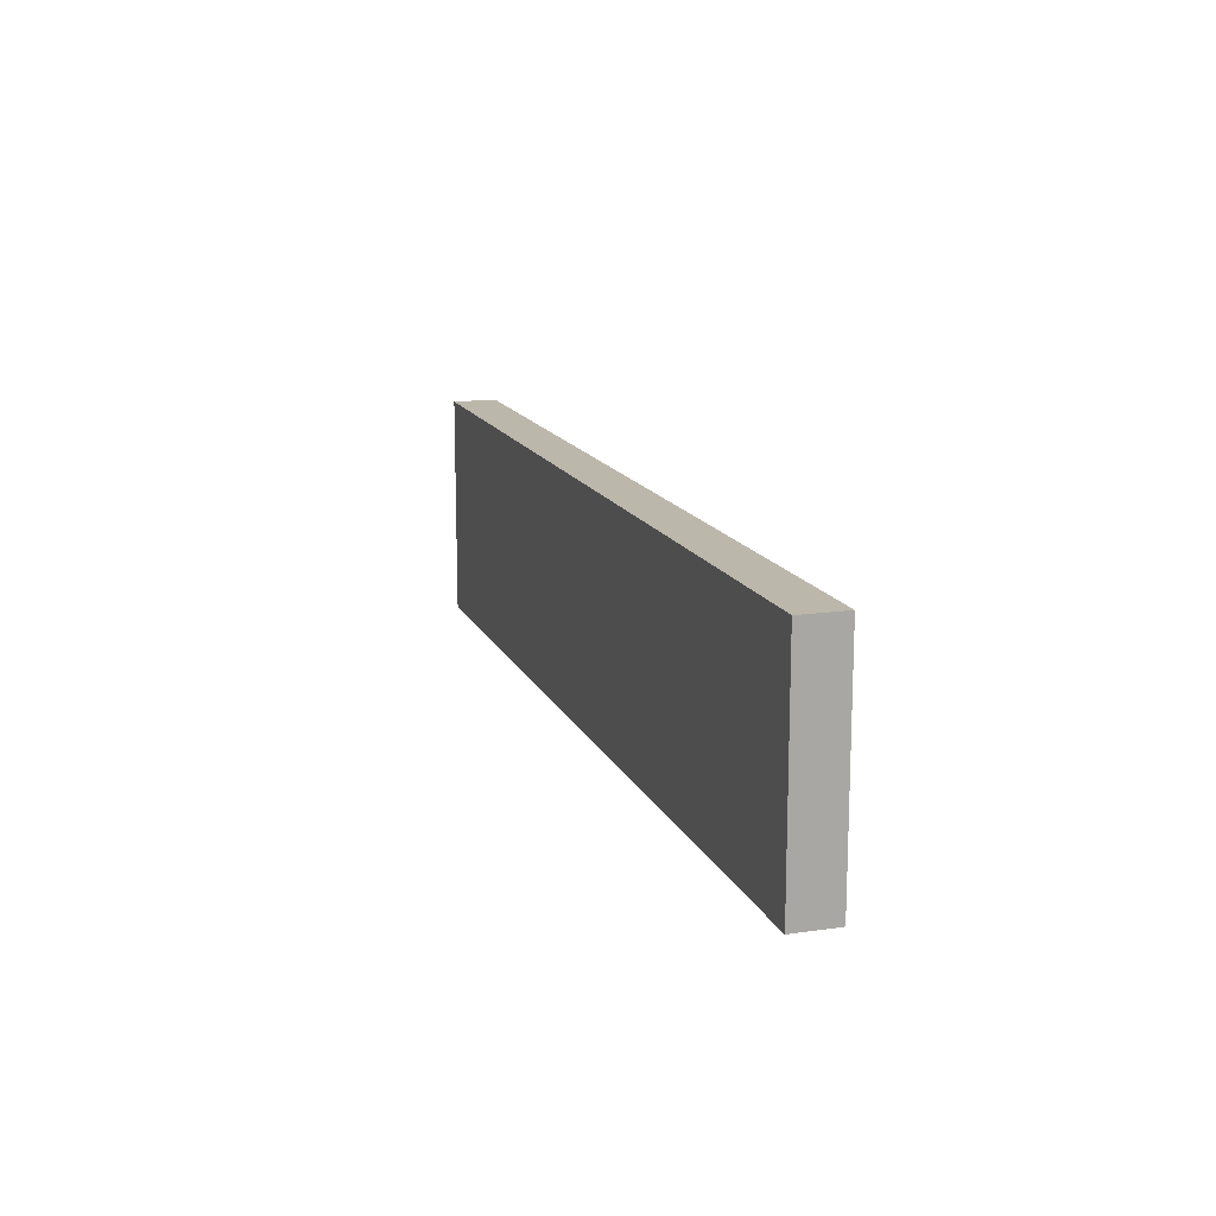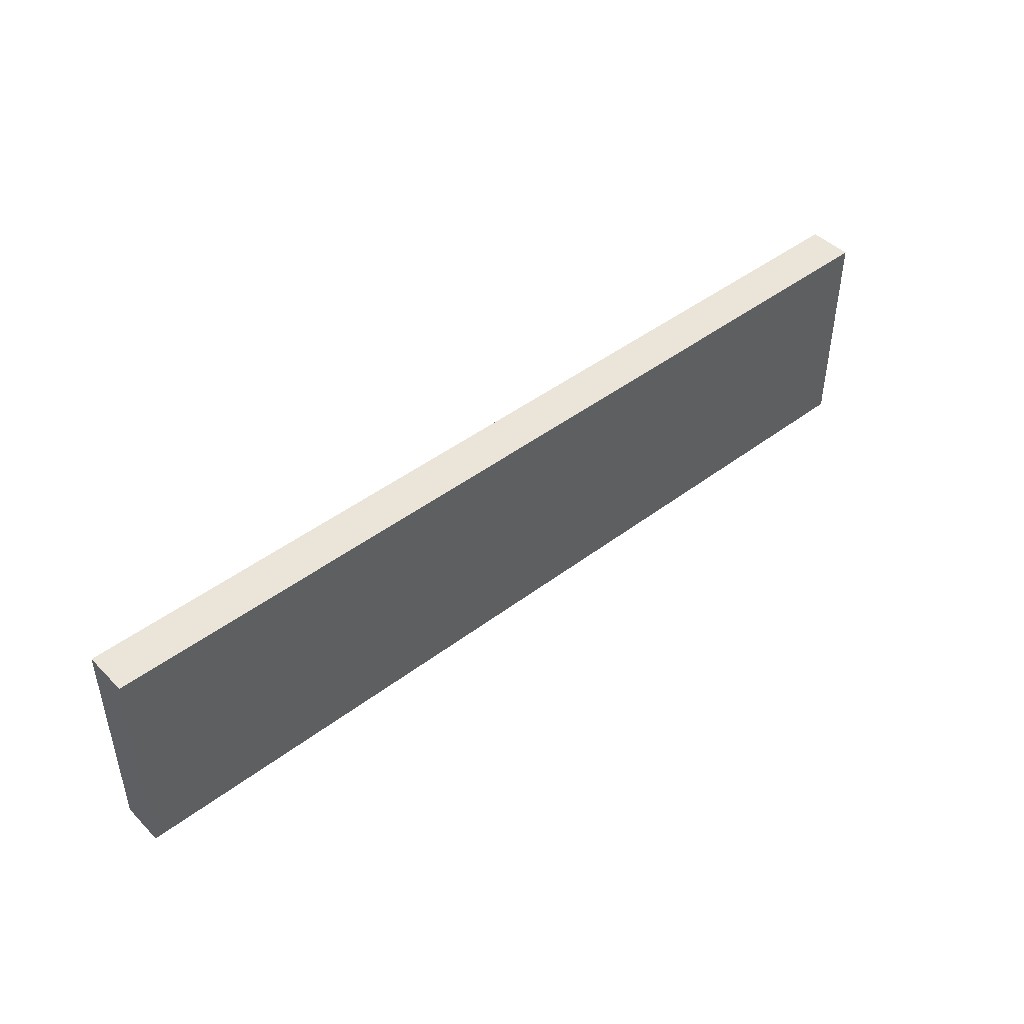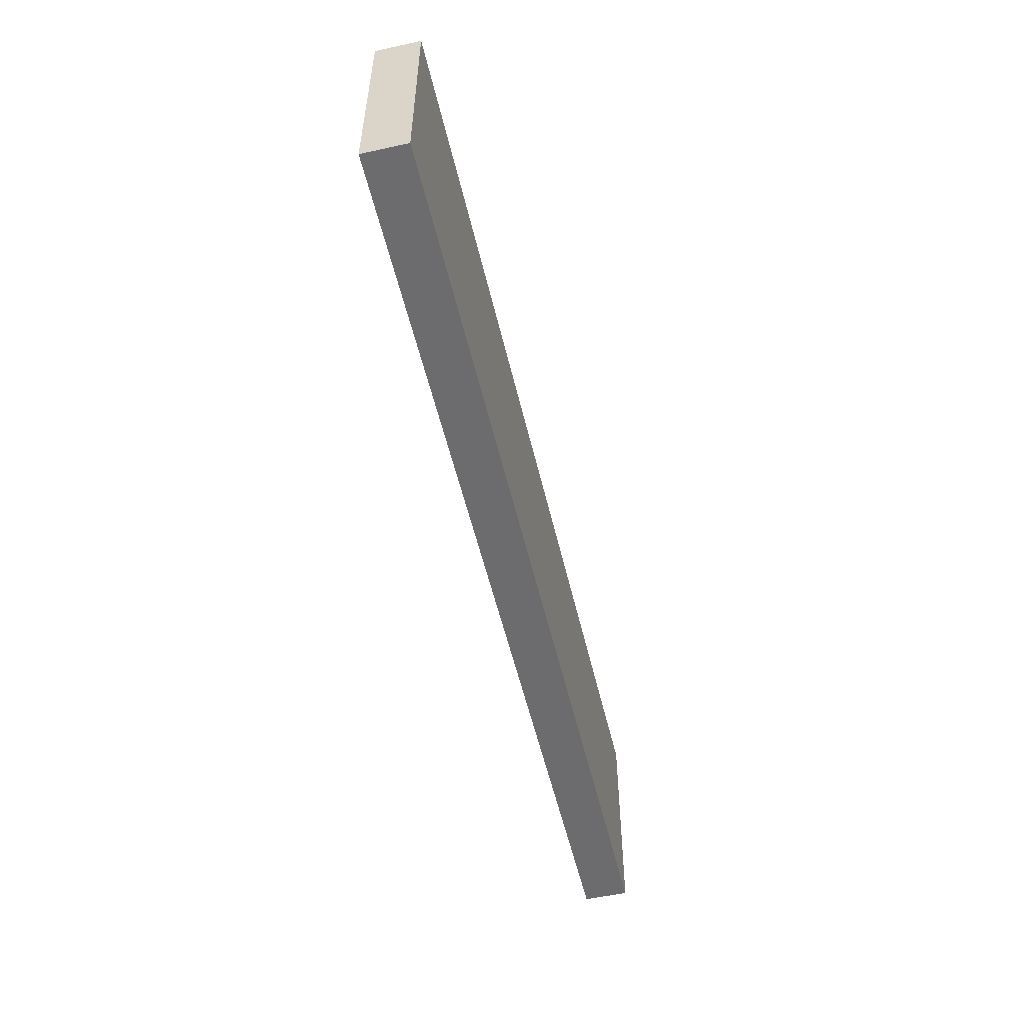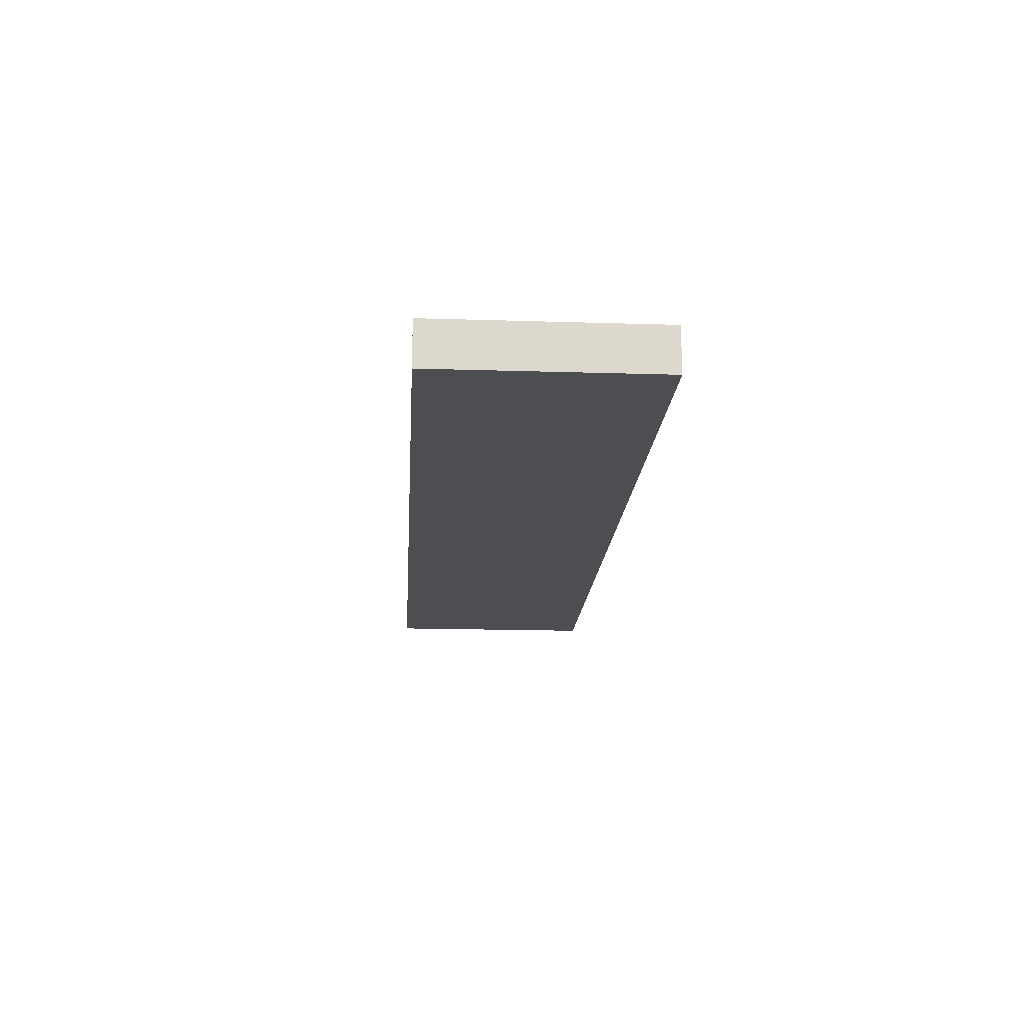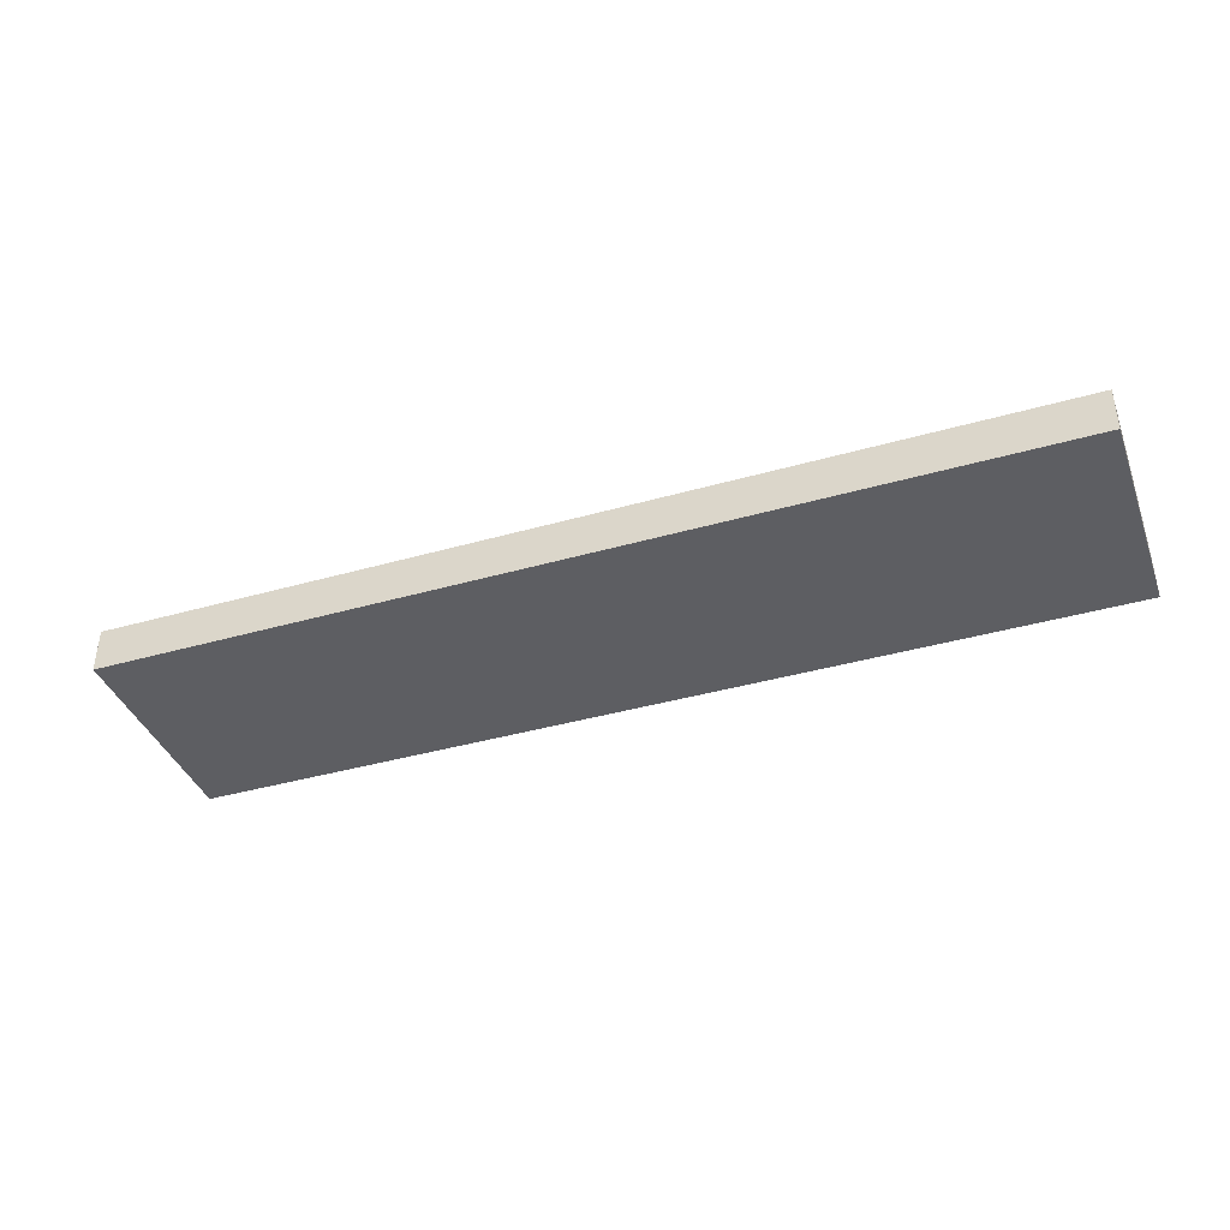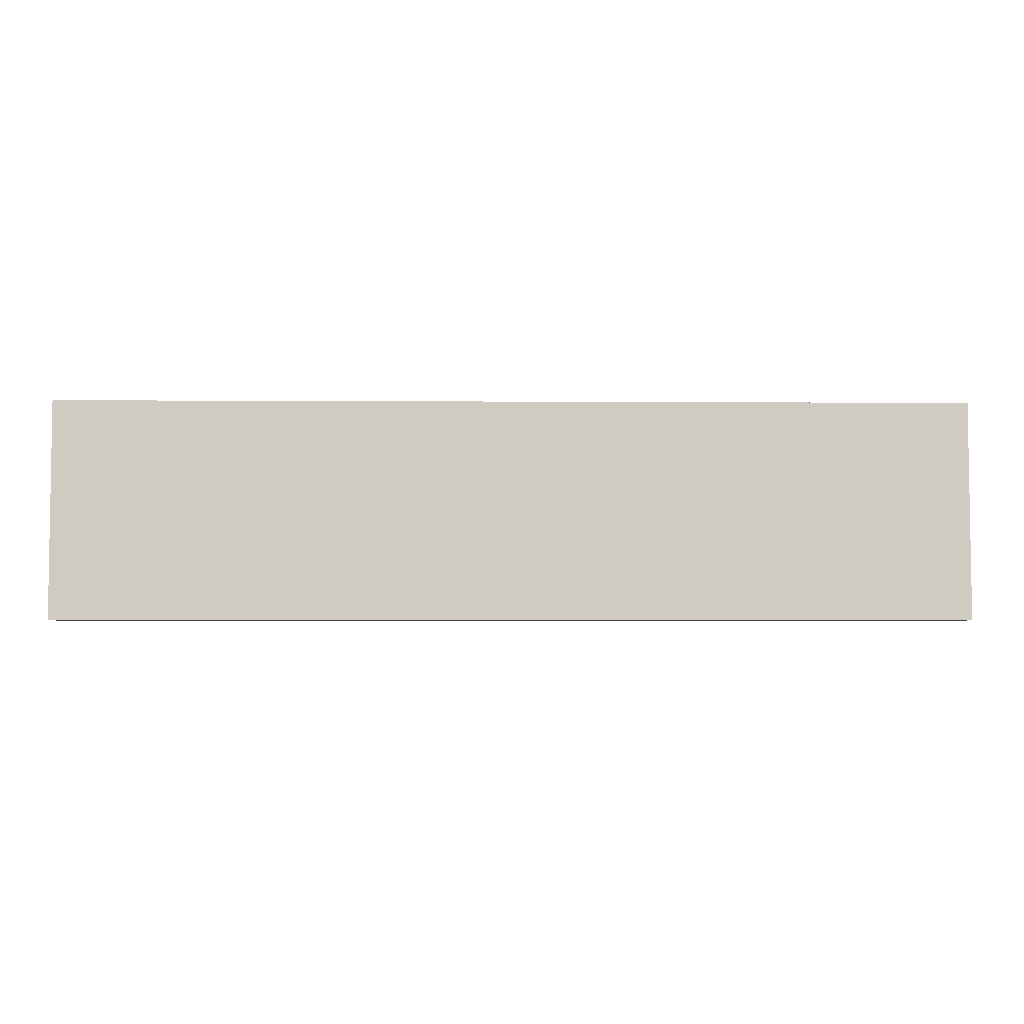
<metadata>
{"format":"obj","ext":"obj","renderer":"f3d","projection":"perspective","resolution":1024,"background":"white","views":[{"elev":14.4,"azim":-107.5,"up":"+Z"},{"elev":45.2,"azim":-41.2,"up":"+Z"},{"elev":-53.8,"azim":103.1,"up":"+Z"},{"elev":-17.0,"azim":86.4,"up":"+Y"},{"elev":-39.3,"azim":19.6,"up":"+Y"},{"elev":-4.9,"azim":178.8,"up":"+Z"}]}
</metadata>
<code>
o
v -1.4 0 0
v -1.4 0 -0.2
v -1.4 0 -0.3
v -1.4 0 -0.5
v -1.4 0.1 0
v -1.4 0.1 -0.2
v -1.4 0.1 -0.3
v -1.4 0.1 -0.5
v 0.7 0 0
v 0.7 0 -0.1
v 0.7 0 -0.3
v 0.7 0 -0.5
v 0.7 0.1 0
v 0.7 0.1 -0.1
v 0.7 0.1 -0.3
v 0.7 0.1 -0.5
v -1.4 0 0
v -1.4 0.1 0
v -0.9 0 0
v -0.9 0.1 0
v -0.8 0 0
v -0.8 0.1 0
v -0.5 0 0
v -0.5 0.1 0
v 0 0 0
v 0 0.1 0
v 0.7 0 0
v 0.7 0.1 0
v -1.4 0 -0.5
v -1.4 0.1 -0.5
v -1.1 0 -0.5
v -1.1 0.1 -0.5
v -0.6 0 -0.5
v -0.6 0.1 -0.5
v -0.2 0 -0.5
v -0.2 0.1 -0.5
v 0.4 0 -0.5
v 0.4 0.1 -0.5
v 0.7 0 -0.5
v 0.7 0.1 -0.5
v -1.4 0 0
v -0.9 0 0
v -0.8 0 0
v -0.5 0 0
v 0 0 0
v 0.7 0 0
v -1.3 0 -0.1
v -0.9 0 -0.1
v -0.8 0 -0.1
v -0.6 0 -0.1
v -0.5 0 -0.1
v -0.3 0 -0.1
v -0.2 0 -0.1
v 0 0 -0.1
v 0.4 0 -0.1
v 0.7 0 -0.1
v -1.4 0 -0.2
v -1.3 0 -0.2
v -1.2 0 -0.2
v -0.9 0 -0.2
v -0.6 0 -0.2
v -0.3 0 -0.2
v -0.2 0 -0.2
v 0.4 0 -0.2
v -1.4 0 -0.3
v -1.3 0 -0.3
v -1.2 0 -0.3
v -1 0 -0.3
v -0.9 0 -0.3
v -0.7 0 -0.3
v -0.3 0 -0.3
v 0.2 0 -0.3
v 0.5 0 -0.3
v 0.7 0 -0.3
v -1.3 0 -0.4
v -1.1 0 -0.4
v -1 0 -0.4
v -0.7 0 -0.4
v -0.6 0 -0.4
v -0.3 0 -0.4
v -0.2 0 -0.4
v 0.2 0 -0.4
v 0.4 0 -0.4
v 0.5 0 -0.4
v -1.4 0 -0.5
v -1.1 0 -0.5
v -0.6 0 -0.5
v -0.2 0 -0.5
v 0.4 0 -0.5
v 0.7 0 -0.5
v -1.4 0.1 0
v -0.9 0.1 0
v -0.8 0.1 0
v -0.5 0.1 0
v 0 0.1 0
v 0.7 0.1 0
v -1.3 0.1 -0.1
v -0.9 0.1 -0.1
v -0.8 0.1 -0.1
v -0.6 0.1 -0.1
v -0.5 0.1 -0.1
v -0.3 0.1 -0.1
v -0.2 0.1 -0.1
v 0 0.1 -0.1
v 0.4 0.1 -0.1
v 0.7 0.1 -0.1
v -1.4 0.1 -0.2
v -1.3 0.1 -0.2
v -1.2 0.1 -0.2
v -0.9 0.1 -0.2
v -0.6 0.1 -0.2
v -0.3 0.1 -0.2
v -0.2 0.1 -0.2
v 0.4 0.1 -0.2
v -1.4 0.1 -0.3
v -1.3 0.1 -0.3
v -1.2 0.1 -0.3
v -1 0.1 -0.3
v -0.9 0.1 -0.3
v -0.7 0.1 -0.3
v -0.3 0.1 -0.3
v 0.2 0.1 -0.3
v 0.5 0.1 -0.3
v 0.7 0.1 -0.3
v -1.3 0.1 -0.4
v -1.1 0.1 -0.4
v -1 0.1 -0.4
v -0.7 0.1 -0.4
v -0.6 0.1 -0.4
v -0.3 0.1 -0.4
v -0.2 0.1 -0.4
v 0.2 0.1 -0.4
v 0.4 0.1 -0.4
v 0.5 0.1 -0.4
v -1.4 0.1 -0.5
v -1.1 0.1 -0.5
v -0.6 0.1 -0.5
v -0.2 0.1 -0.5
v 0.4 0.1 -0.5
v 0.7 0.1 -0.5
f 5 2 1
f 6 3 2
f 6 2 5
f 7 4 3
f 7 3 6
f 8 4 7
f 9 10 13
f 10 11 14
f 13 10 14
f 11 12 15
f 14 11 15
f 15 12 16
f 19 18 17
f 20 18 19
f 21 20 19
f 22 20 21
f 23 22 21
f 24 22 23
f 25 24 23
f 26 24 25
f 27 26 25
f 28 26 27
f 29 30 31
f 31 30 32
f 31 32 33
f 33 32 34
f 33 34 35
f 35 34 36
f 35 36 37
f 37 36 38
f 37 38 39
f 39 38 40
f 47 42 41
f 48 43 42
f 48 42 47
f 49 44 43
f 49 43 48
f 50 44 49
f 51 45 44
f 51 44 50
f 52 45 51
f 53 45 52
f 54 46 45
f 54 45 53
f 55 46 54
f 56 46 55
f 57 47 41
f 58 48 47
f 58 47 57
f 58 50 49
f 58 49 48
f 59 50 58
f 60 50 59
f 61 51 50
f 61 50 60
f 61 52 51
f 62 53 52
f 62 52 61
f 63 55 54
f 63 53 62
f 63 54 53
f 64 56 55
f 64 55 63
f 65 59 58
f 65 58 57
f 66 59 65
f 67 60 59
f 67 59 66
f 68 60 67
f 69 61 60
f 69 60 68
f 69 63 62
f 69 62 61
f 69 64 63
f 70 64 69
f 71 64 70
f 72 64 71
f 73 56 64
f 73 64 72
f 74 56 73
f 75 68 67
f 75 67 66
f 75 66 65
f 76 68 75
f 77 69 68
f 77 68 76
f 77 70 69
f 78 71 70
f 78 70 77
f 79 71 78
f 80 72 71
f 80 71 79
f 81 72 80
f 82 73 72
f 82 72 81
f 83 73 82
f 84 74 73
f 84 73 83
f 85 76 75
f 85 75 65
f 86 79 78
f 86 76 85
f 86 77 76
f 86 78 77
f 87 81 80
f 87 79 86
f 87 80 79
f 88 83 82
f 88 81 87
f 88 82 81
f 89 84 83
f 89 83 88
f 90 74 84
f 90 84 89
f 91 92 97
f 92 93 98
f 97 92 98
f 93 94 99
f 98 93 99
f 99 94 100
f 94 95 101
f 100 94 101
f 101 95 102
f 102 95 103
f 95 96 104
f 103 95 104
f 104 96 105
f 105 96 106
f 91 97 107
f 97 98 108
f 107 97 108
f 99 100 108
f 98 99 108
f 108 100 109
f 109 100 110
f 100 101 111
f 110 100 111
f 101 102 111
f 102 103 112
f 111 102 112
f 104 105 113
f 112 103 113
f 103 104 113
f 105 106 114
f 113 105 114
f 108 109 115
f 107 108 115
f 115 109 116
f 109 110 117
f 116 109 117
f 117 110 118
f 110 111 119
f 118 110 119
f 112 113 119
f 111 112 119
f 113 114 119
f 119 114 120
f 120 114 121
f 121 114 122
f 114 106 123
f 122 114 123
f 123 106 124
f 117 118 125
f 116 117 125
f 115 116 125
f 125 118 126
f 118 119 127
f 126 118 127
f 119 120 127
f 120 121 128
f 127 120 128
f 128 121 129
f 121 122 130
f 129 121 130
f 130 122 131
f 122 123 132
f 131 122 132
f 132 123 133
f 123 124 134
f 133 123 134
f 125 126 135
f 115 125 135
f 128 129 136
f 135 126 136
f 126 127 136
f 127 128 136
f 130 131 137
f 136 129 137
f 129 130 137
f 132 133 138
f 137 131 138
f 131 132 138
f 133 134 139
f 138 133 139
f 134 124 140
f 139 134 140

</code>
